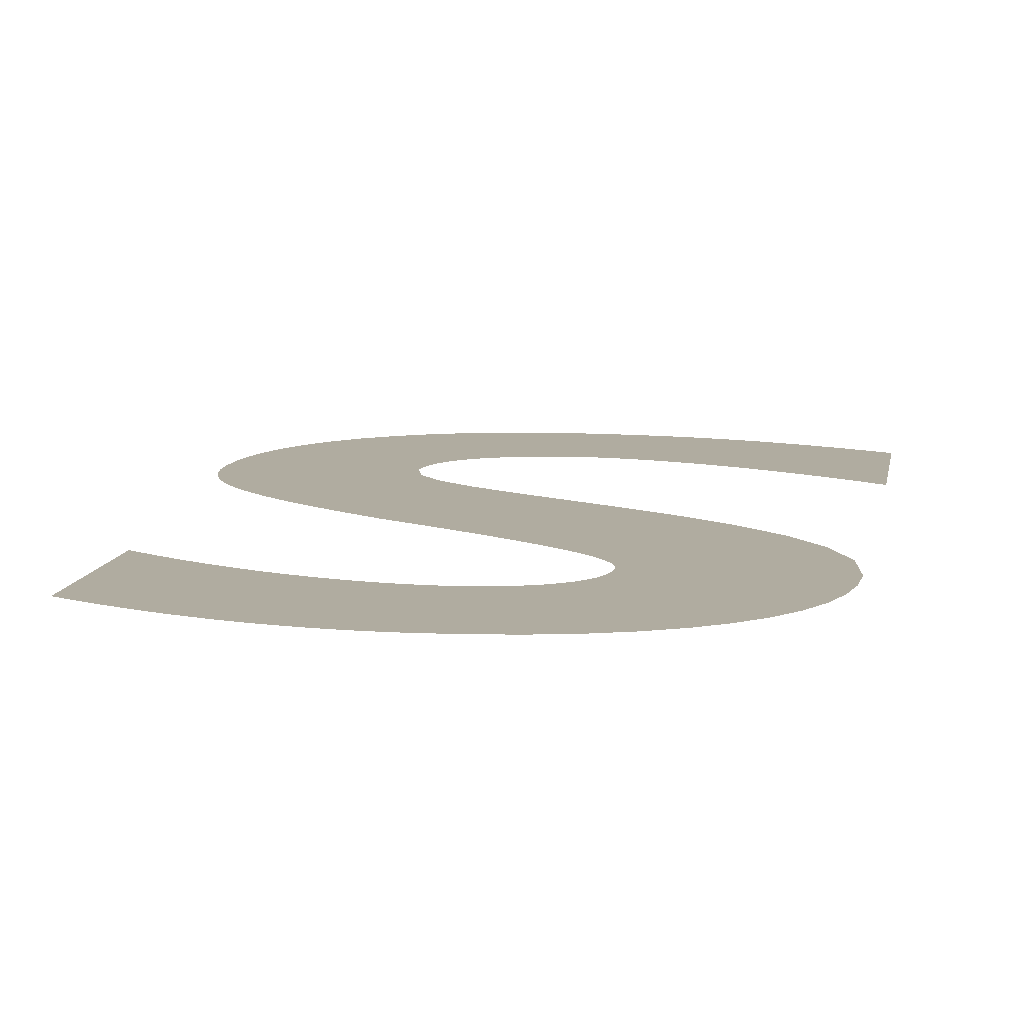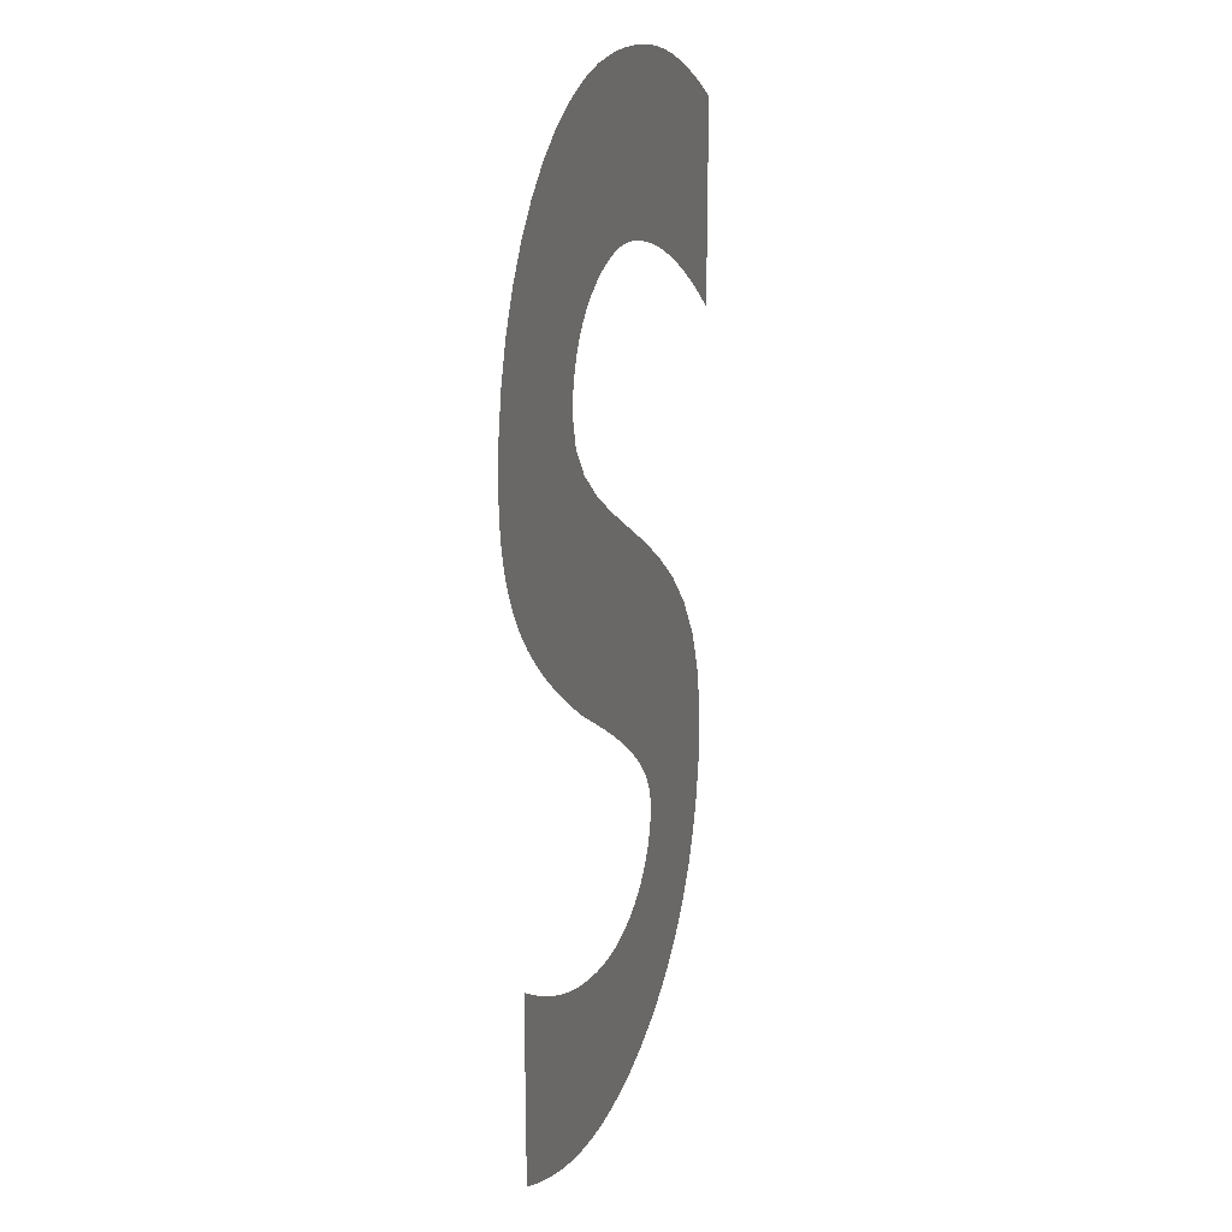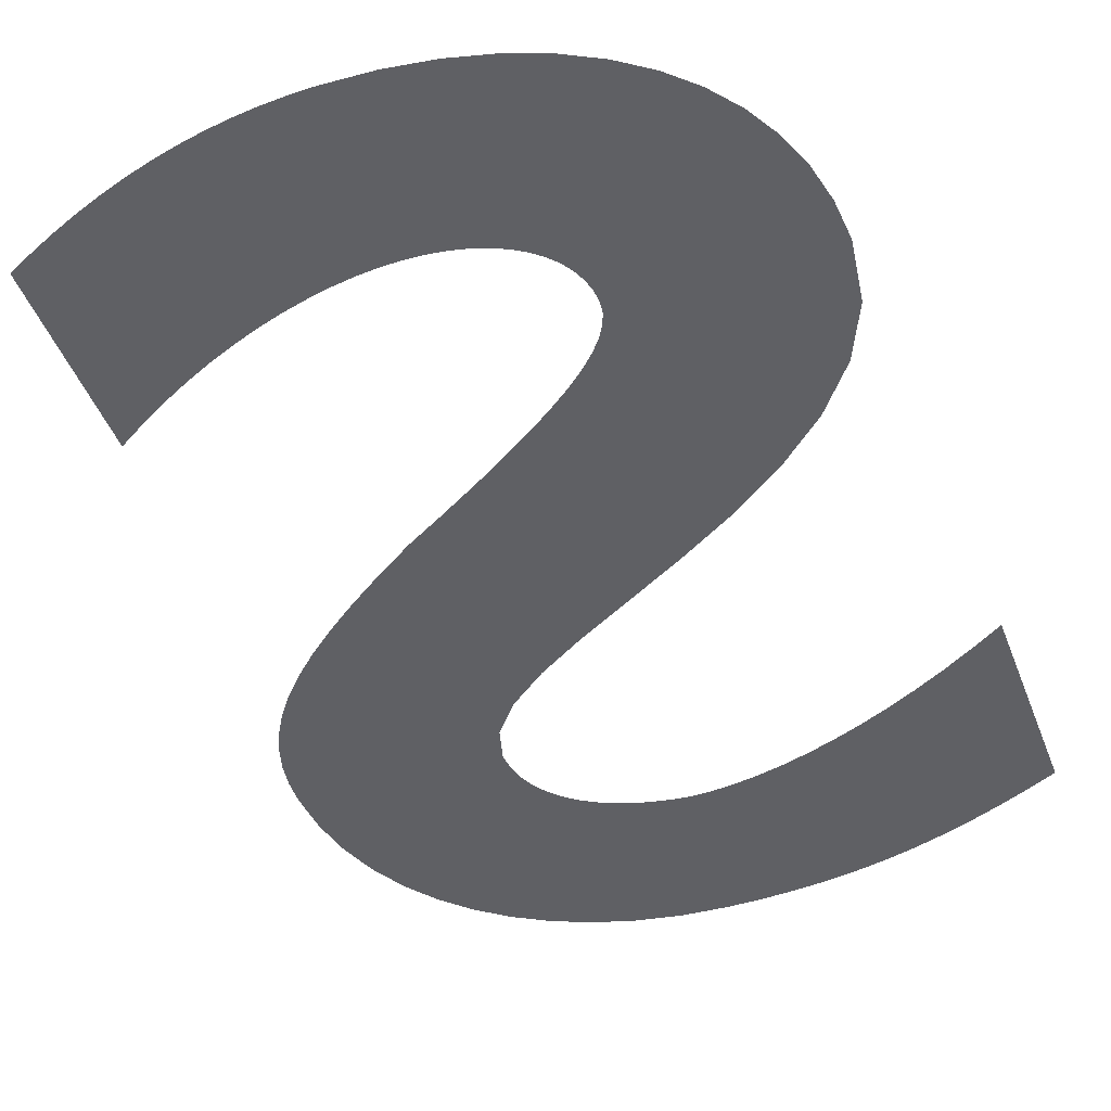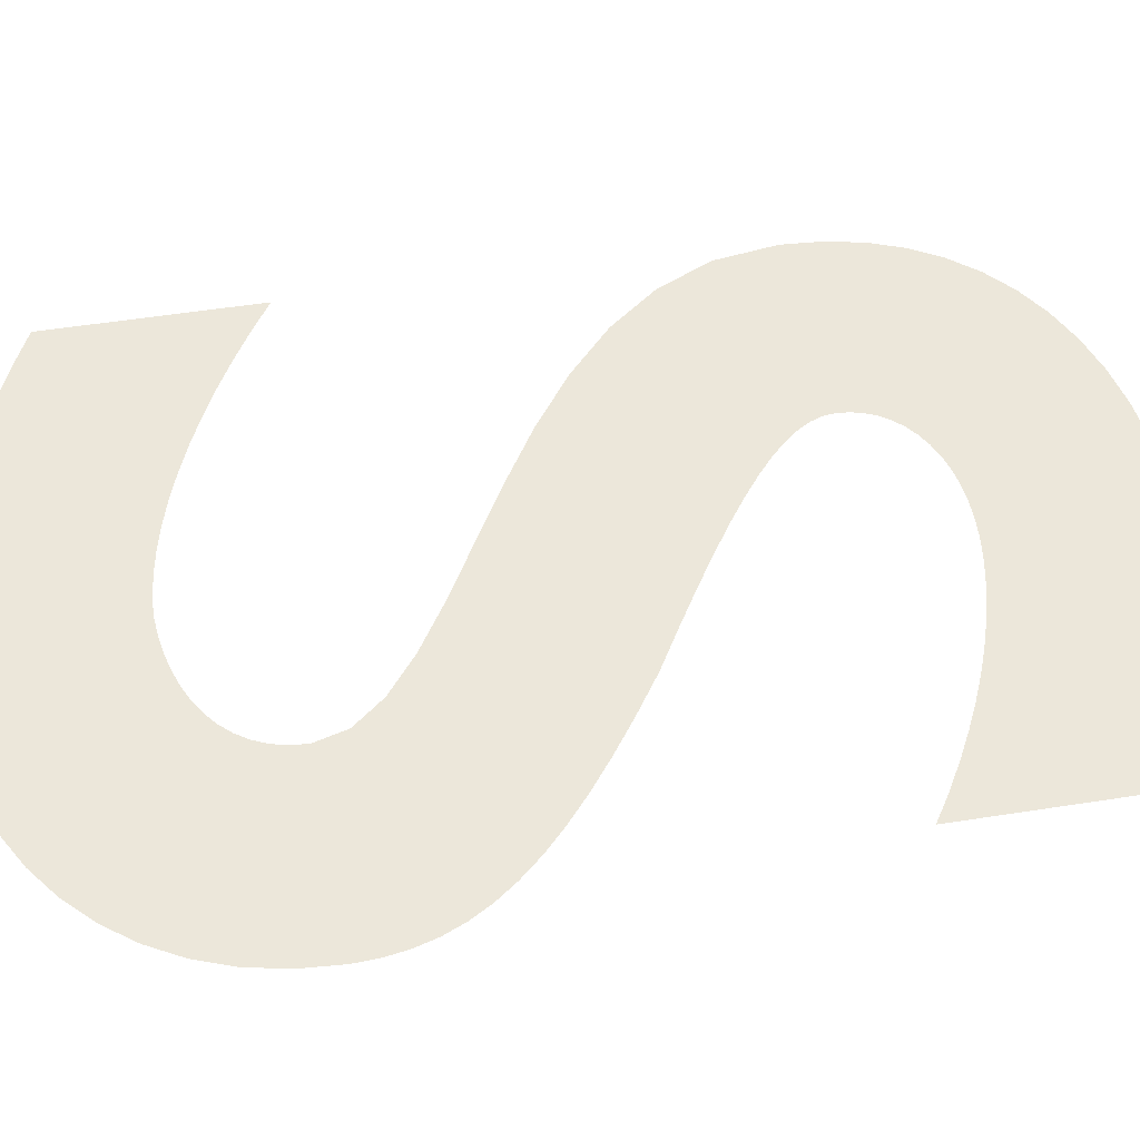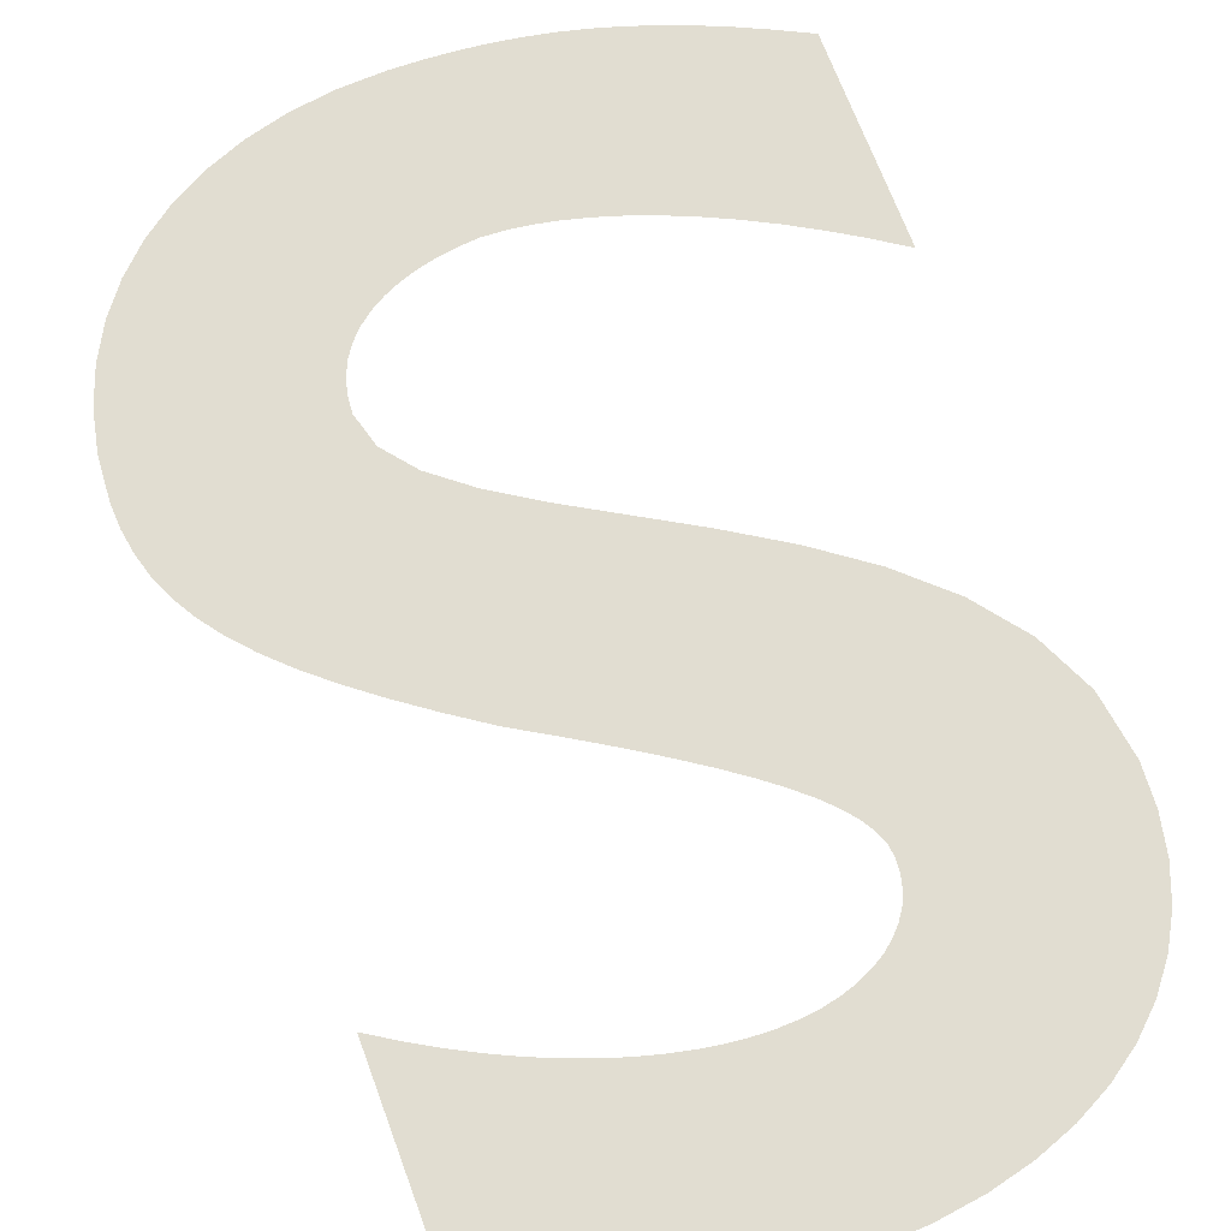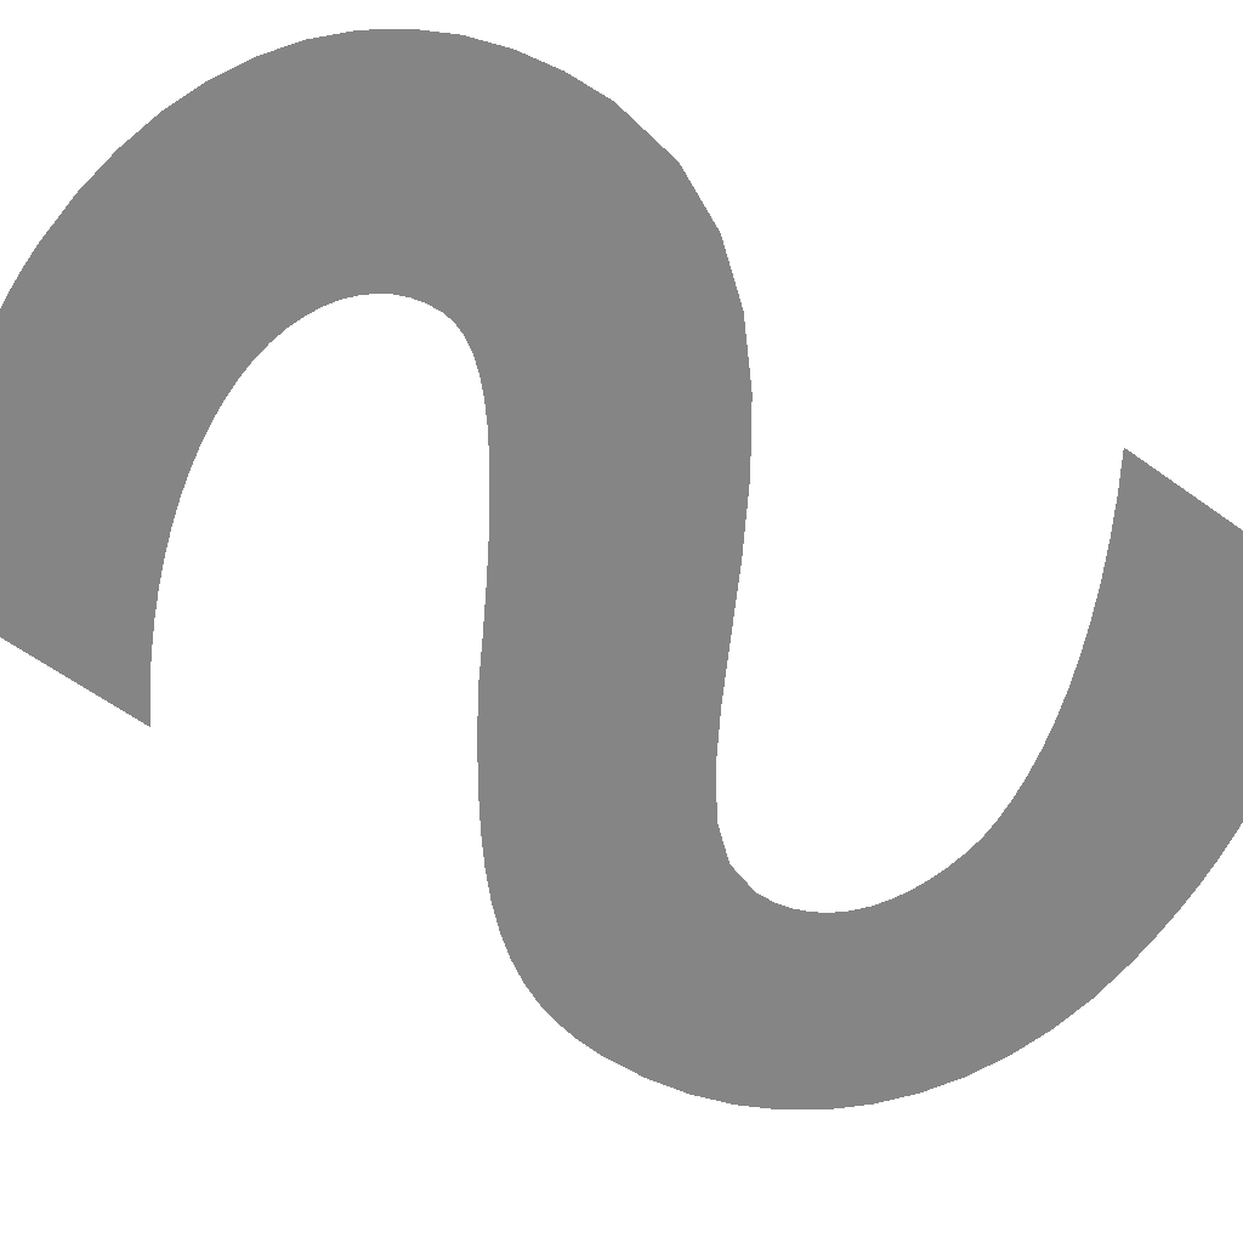
<metadata>
{"format":"obj","ext":"obj","renderer":"f3d","projection":"perspective","resolution":1024,"background":"white","views":[{"elev":9.9,"azim":-170.4,"up":"+Y"},{"elev":20.7,"azim":105.8,"up":"+Z"},{"elev":-44.5,"azim":-160.1,"up":"+Y"},{"elev":53.5,"azim":80.5,"up":"+Y"},{"elev":68.8,"azim":159.7,"up":"+Y"},{"elev":-61.8,"azim":-126.1,"up":"+Y"}]}
</metadata>
<code>
o Text.117_Font_Curve.125
v 0.324 0 -0.421
v 0.3123 0 -0.427
v 0.3008 0 -0.4324
v 0.2895 0 -0.4373
v 0.2782 0 -0.4417
v 0.2671 0 -0.4456
v 0.2561 0 -0.4489
v 0.2452 0 -0.4517
v 0.2344 0 -0.454
v 0.2237 0 -0.4557
v 0.2131 0 -0.457
v 0.2025 0 -0.4577
v 0.192 0 -0.458
v 0.1702 0 -0.4571
v 0.1498 0 -0.4542
v 0.1309 0 -0.4496
v 0.1136 0 -0.4433
v 0.09805 0 -0.4352
v 0.08425 0 -0.4255
v 0.07233 0 -0.4142
v 0.06237 0 -0.4014
v 0.05447 0 -0.3871
v 0.04871 0 -0.3714
v 0.04519 0 -0.3544
v 0.044 0 -0.336
v 0.04813 0 -0.3075
v 0.05956 0 -0.2823
v 0.07681 0 -0.2599
v 0.09844 0 -0.24
v 0.123 0 -0.2221
v 0.149 0 -0.2059
v 0.175 0 -0.1909
v 0.1996 0 -0.1767
v 0.2212 0 -0.1629
v 0.2384 0 -0.1491
v 0.2499 0 -0.135
v 0.254 0 -0.12
v 0.2534 0 -0.1123
v 0.2516 0 -0.1052
v 0.2487 0 -0.09881
v 0.2449 0 -0.093
v 0.2401 0 -0.08781
v 0.2345 0 -0.08325
v 0.2281 0 -0.07931
v 0.2211 0 -0.076
v 0.2135 0 -0.07331
v 0.2054 0 -0.07125
v 0.1969 0 -0.06981
v 0.188 0 -0.069
v 0.1787 0 -0.0694
v 0.1686 0 -0.07059
v 0.158 0 -0.07259
v 0.1468 0 -0.07541
v 0.135 0 -0.07904
v 0.1227 0 -0.0835
v 0.11 0 -0.08879
v 0.09689 0 -0.09493
v 0.08338 0 -0.1019
v 0.06953 0 -0.1097
v 0.05539 0 -0.1184
v 0.041 0 -0.128
v 0.041 0 -0.032
v 0.0552 0 -0.02489
v 0.06888 0 -0.01855
v 0.08211 0 -0.01294
v 0.095 0 -0.008037
v 0.1076 0 -0.003817
v 0.1201 0 -0.00025
v 0.1325 0 0.002692
v 0.145 0 0.005037
v 0.1576 0 0.006812
v 0.1704 0 0.008046
v 0.1835 0 0.008766
v 0.197 0 0.009
v 0.2178 0 0.007911
v 0.2375 0 0.004708
v 0.256 0 -0.000516
v 0.2731 0 -0.007667
v 0.2888 0 -0.01665
v 0.3029 0 -0.02738
v 0.3152 0 -0.03975
v 0.3255 0 -0.05367
v 0.3338 0 -0.06905
v 0.3399 0 -0.08579
v 0.3437 0 -0.1038
v 0.345 0 -0.123
v 0.3444 0 -0.1342
v 0.3427 0 -0.1449
v 0.3396 0 -0.1552
v 0.3353 0 -0.1652
v 0.3295 0 -0.1751
v 0.3222 0 -0.1849
v 0.3135 0 -0.1947
v 0.3031 0 -0.2048
v 0.291 0 -0.2151
v 0.2772 0 -0.2258
v 0.2615 0 -0.2371
v 0.244 0 -0.249
v 0.2253 0 -0.2601
v 0.2085 0 -0.2702
v 0.1936 0 -0.2797
v 0.1806 0 -0.2883
v 0.1694 0 -0.2963
v 0.1599 0 -0.3038
v 0.152 0 -0.3106
v 0.1457 0 -0.317
v 0.1409 0 -0.323
v 0.1376 0 -0.3286
v 0.1356 0 -0.3339
v 0.135 0 -0.339
v 0.1355 0 -0.3448
v 0.1369 0 -0.3504
v 0.1392 0 -0.3555
v 0.1423 0 -0.3603
v 0.1463 0 -0.3646
v 0.151 0 -0.3685
v 0.1565 0 -0.3719
v 0.1627 0 -0.3747
v 0.1696 0 -0.377
v 0.1771 0 -0.3786
v 0.1853 0 -0.3797
v 0.194 0 -0.38
v 0.2025 0 -0.3797
v 0.2116 0 -0.3788
v 0.2212 0 -0.3773
v 0.2313 0 -0.3751
v 0.2417 0 -0.3723
v 0.2526 0 -0.3689
v 0.2639 0 -0.3647
v 0.2754 0 -0.3599
v 0.2872 0 -0.3543
v 0.2993 0 -0.3479
v 0.3116 0 -0.3409
v 0.324 0 -0.333
f 14 12 13
f 14 11 12
f 15 11 14
f 15 10 11
f 15 9 10
f 16 9 15
f 16 8 9
f 16 7 8
f 17 7 16
f 17 6 7
f 17 5 6
f 18 5 17
f 18 4 5
f 18 3 4
f 19 3 18
f 19 2 3
f 19 1 2
f 20 1 19
f 20 126 1
f 126 127 1
f 127 128 1
f 128 129 1
f 129 130 1
f 130 131 1
f 131 132 1
f 132 133 1
f 133 134 1
f 21 124 20
f 124 125 20
f 125 126 20
f 22 123 21
f 123 124 21
f 23 121 22
f 121 122 22
f 122 123 22
f 23 120 121
f 23 119 120
f 23 118 119
f 23 117 118
f 23 116 117
f 24 116 23
f 24 115 116
f 24 114 115
f 24 113 114
f 24 112 113
f 25 112 24
f 25 111 112
f 25 110 111
f 25 109 110
f 26 109 25
f 26 108 109
f 26 107 108
f 26 106 107
f 26 105 106
f 26 104 105
f 27 104 26
f 27 103 104
f 27 102 103
f 27 101 102
f 28 101 27
f 28 100 101
f 28 99 100
f 28 98 99
f 29 98 28
f 29 97 98
f 30 97 29
f 30 96 97
f 30 95 96
f 31 95 30
f 31 94 95
f 32 94 31
f 32 93 94
f 32 92 93
f 33 92 32
f 33 91 92
f 34 91 33
f 34 90 91
f 34 89 90
f 35 89 34
f 35 88 89
f 36 88 35
f 36 87 88
f 37 87 36
f 37 86 87
f 62 60 61
f 37 85 86
f 38 85 37
f 62 59 60
f 39 85 38
f 62 58 59
f 40 85 39
f 40 84 85
f 62 57 58
f 41 84 40
f 62 56 57
f 42 84 41
f 62 55 56
f 43 84 42
f 43 83 84
f 62 54 55
f 44 83 43
f 45 83 44
f 62 53 54
f 46 83 45
f 62 52 53
f 47 83 46
f 62 51 52
f 48 83 47
f 62 50 51
f 49 83 48
f 62 49 50
f 49 82 83
f 62 82 49
f 62 81 82
f 62 80 81
f 63 80 62
f 63 79 80
f 64 79 63
f 65 79 64
f 65 78 79
f 66 78 65
f 67 78 66
f 67 77 78
f 68 77 67
f 68 76 77
f 69 76 68
f 70 76 69
f 70 75 76
f 71 75 70
f 72 75 71
f 72 74 75
f 73 74 72

</code>
